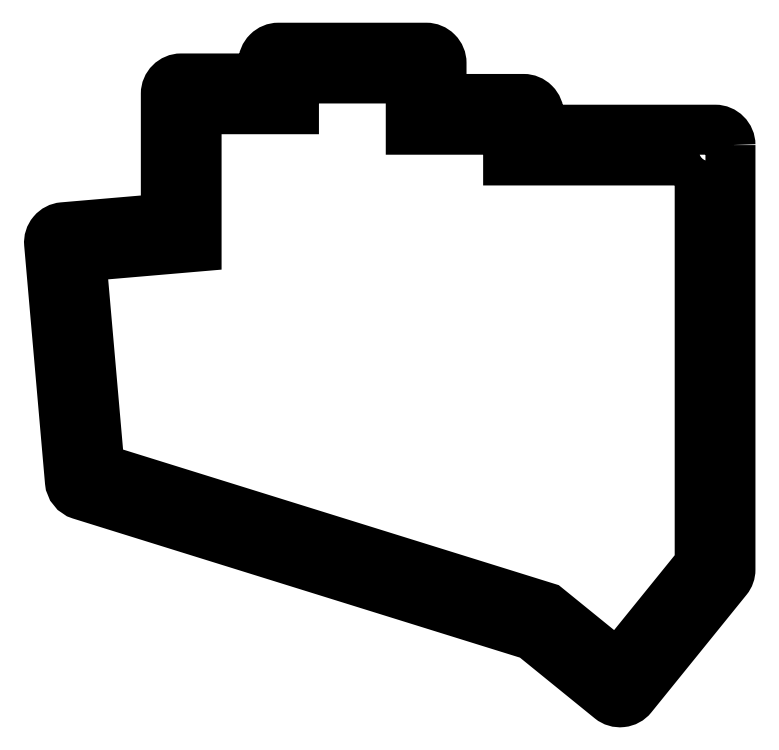
<metadata>
{"format":"dxf","ext":"dxf","renderer":"ezdxf+matplotlib","layout":"modelspace","background":"white","min_lineweight":24,"dpi":150}
</metadata>
<code>
0
SECTION
2
ENTITIES
0
LWPOLYLINE
8
0
90
25
70
1
43
0
10
112.7
20
51.05
10
112.7
20
9.525
10
112.7
20
-0.525
10
112.7
20
-31.78
42
-0.1718
10
112
20
-33.67
10
93.51
20
-56.57
42
-0.4146
10
89.29
20
-57.02
10
73.98
20
-44.59
10
-14.09
20
-17.19
42
-0.3044
10
-16.19
20
-14.58
10
-20.25
20
31.76
42
-0.4147
10
-17.51
20
35.01
10
2.532
20
36.73
10
2.532
20
61.05
42
-0.4142
10
5.532
20
64.05
10
21.53
20
64.05
10
21.53
20
67.05
42
-0.4142
10
24.53
20
70.05
10
53.33
20
70.05
42
-0.4142
10
56.33
20
67.05
10
56.33
20
60.05
10
72.33
20
60.05
42
-0.4142
10
75.33
20
57.05
10
75.33
20
54.05
10
109.7
20
54.05
42
-0.4142
0
CIRCLE
8
0
10
109.7
20
51.05
30
0
40
1.2
210
0
220
0
230
1
0
LWPOLYLINE
8
0
90
16
70
1
43
0
10
106.7
20
48.05
10
106.7
20
9.525
10
106.7
20
-0.525
10
106.7
20
-30.72
10
90.73
20
-50.46
10
76.87
20
-39.21
10
-10.39
20
-12.06
10
-14.01
20
29.29
10
8.532
20
31.23
10
8.532
20
58.05
10
27.53
20
58.05
10
27.53
20
64.05
10
50.33
20
64.05
10
50.33
20
54.05
10
69.33
20
54.05
10
69.33
20
48.05
0
CIRCLE
8
0
10
109.7
20
11.05
30
0
40
1.2
210
0
220
0
230
1
0
CIRCLE
8
0
10
72.33
20
57.05
30
0
40
1.2
210
0
220
0
230
1
0
CIRCLE
8
0
10
-17.26
20
32.02
30
0
40
1.2
210
0
220
0
230
1
0
CIRCLE
8
0
10
5.532
20
61.05
30
0
40
1.2
210
0
220
0
230
1
0
CIRCLE
8
0
10
-13.2
20
-14.32
30
0
40
1.2
210
0
220
0
230
1
0
CIRCLE
8
0
10
31.2
20
-28.14
30
0
40
1.2
210
0
220
0
230
1
0
CIRCLE
8
0
10
53.33
20
67.05
30
0
40
1.2
210
0
220
0
230
1
0
CIRCLE
8
0
10
75.43
20
-41.9
30
0
40
1.2
210
0
220
0
230
1
0
CIRCLE
8
0
10
109.7
20
-31.78
30
0
40
1.2
210
0
220
0
230
1
0
CIRCLE
8
0
10
91.18
20
-54.69
30
0
40
1.2
210
0
220
0
230
1
0
CIRCLE
8
0
10
24.53
20
67.05
30
0
40
1.2
210
0
220
0
230
1
0
ENDSEC
0
EOF

</code>
